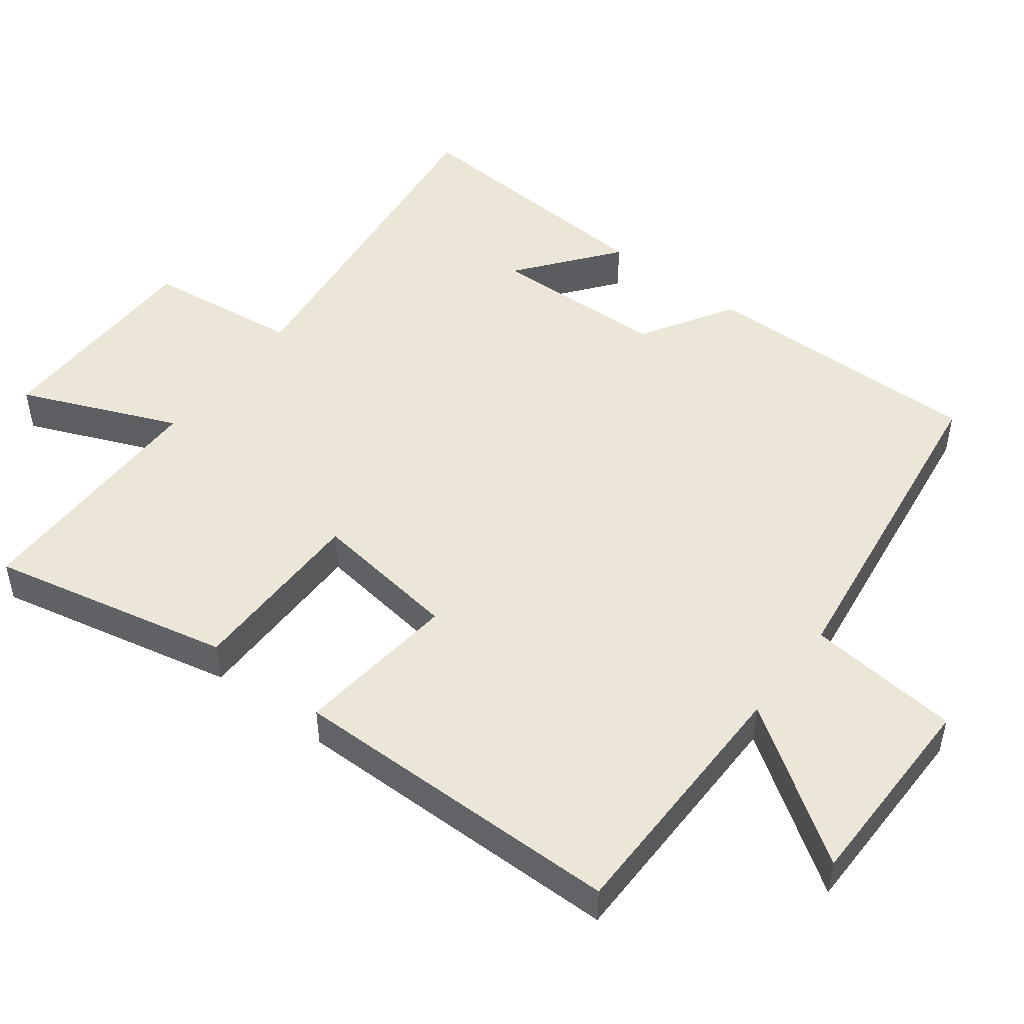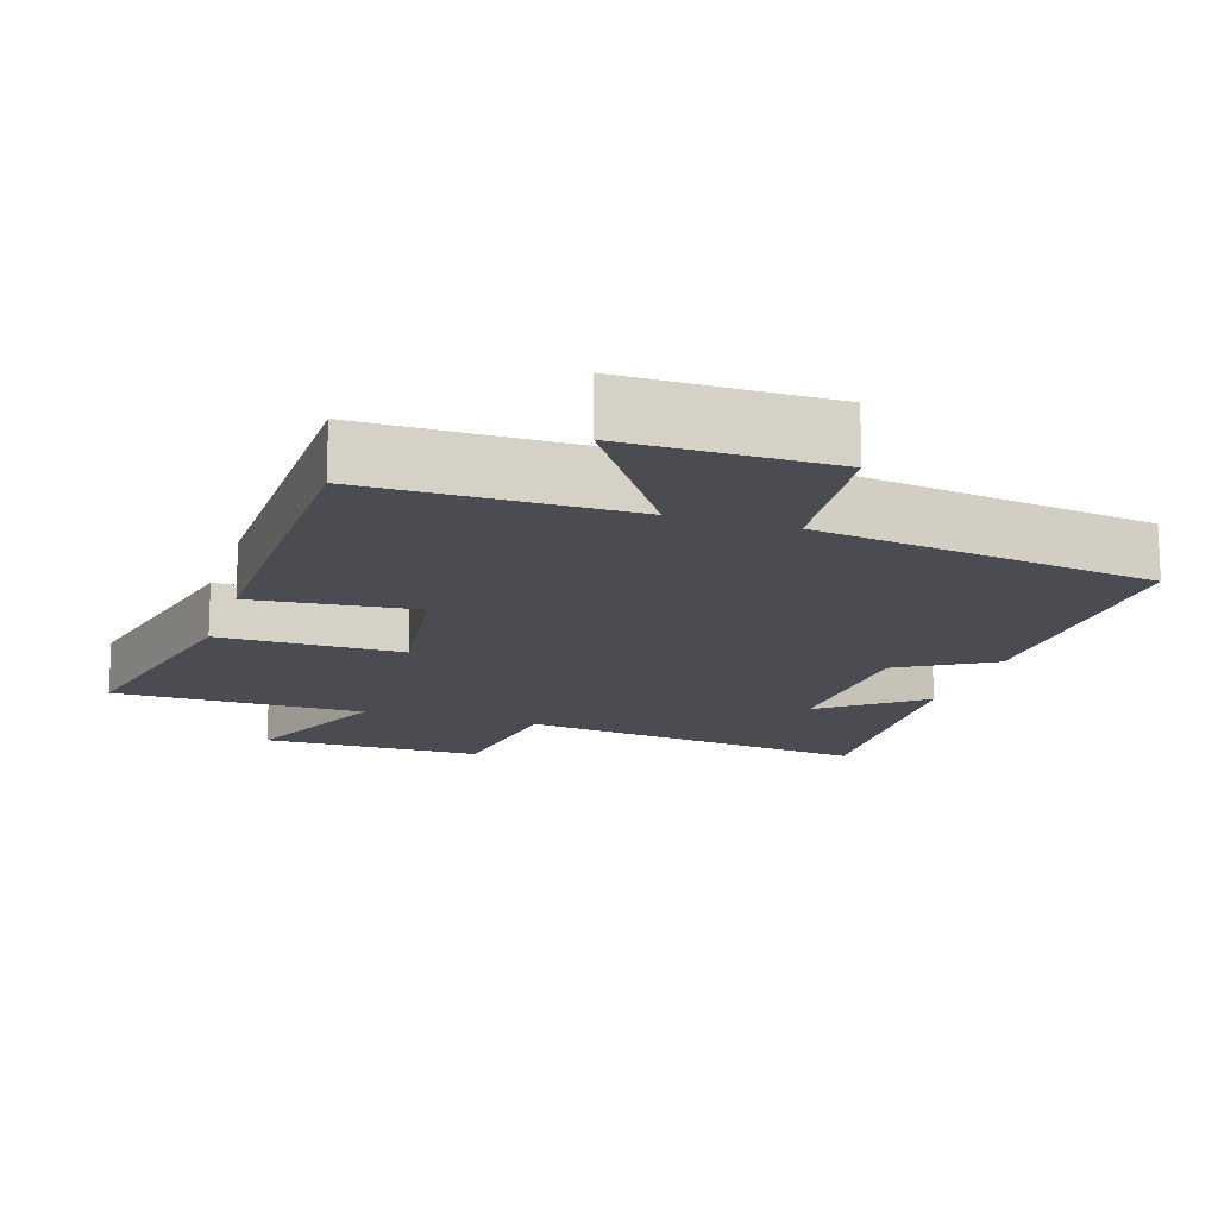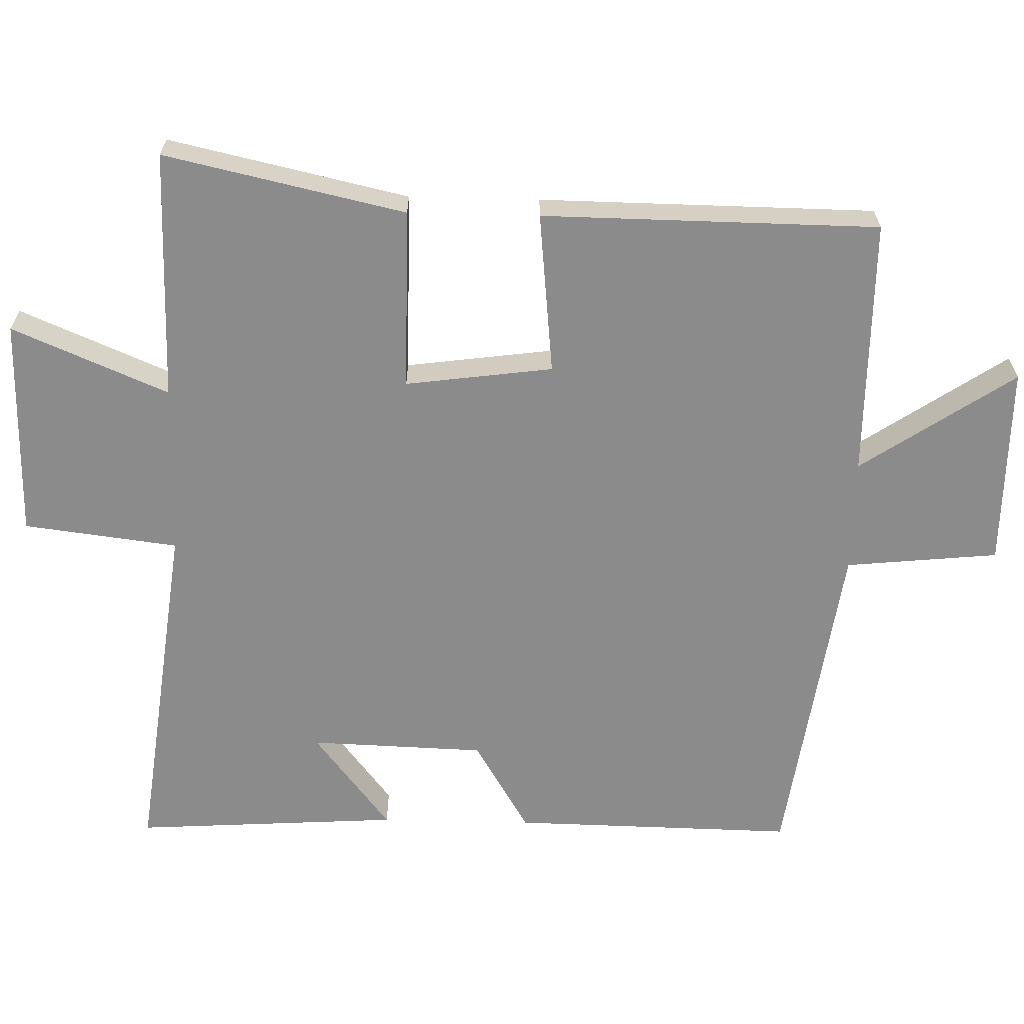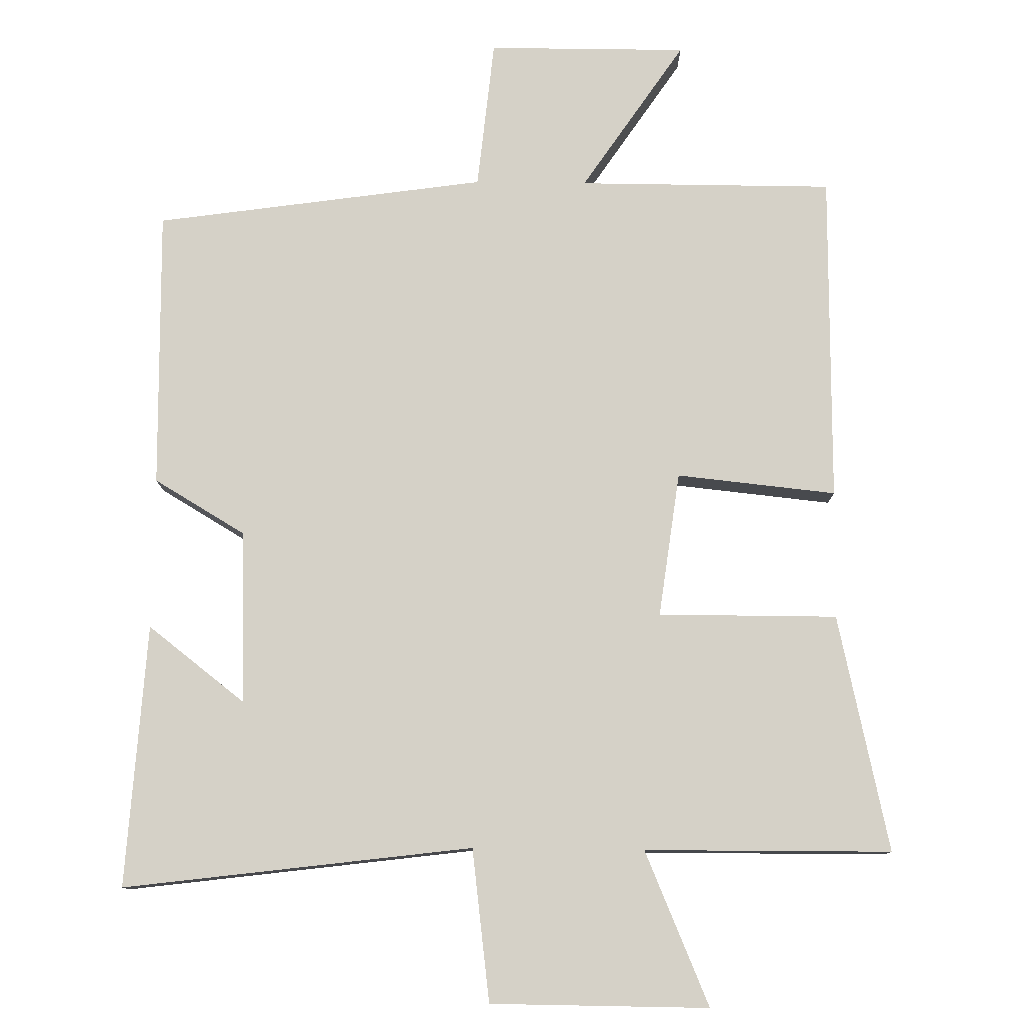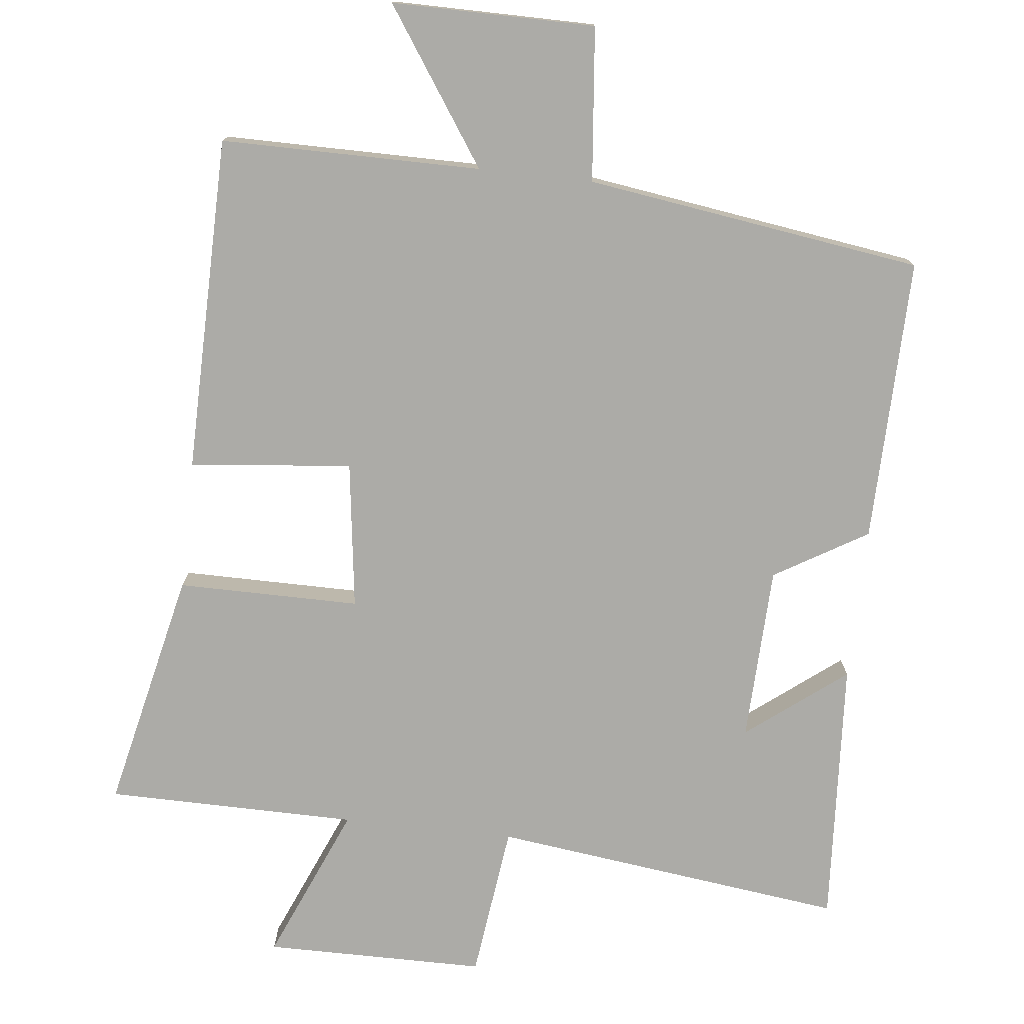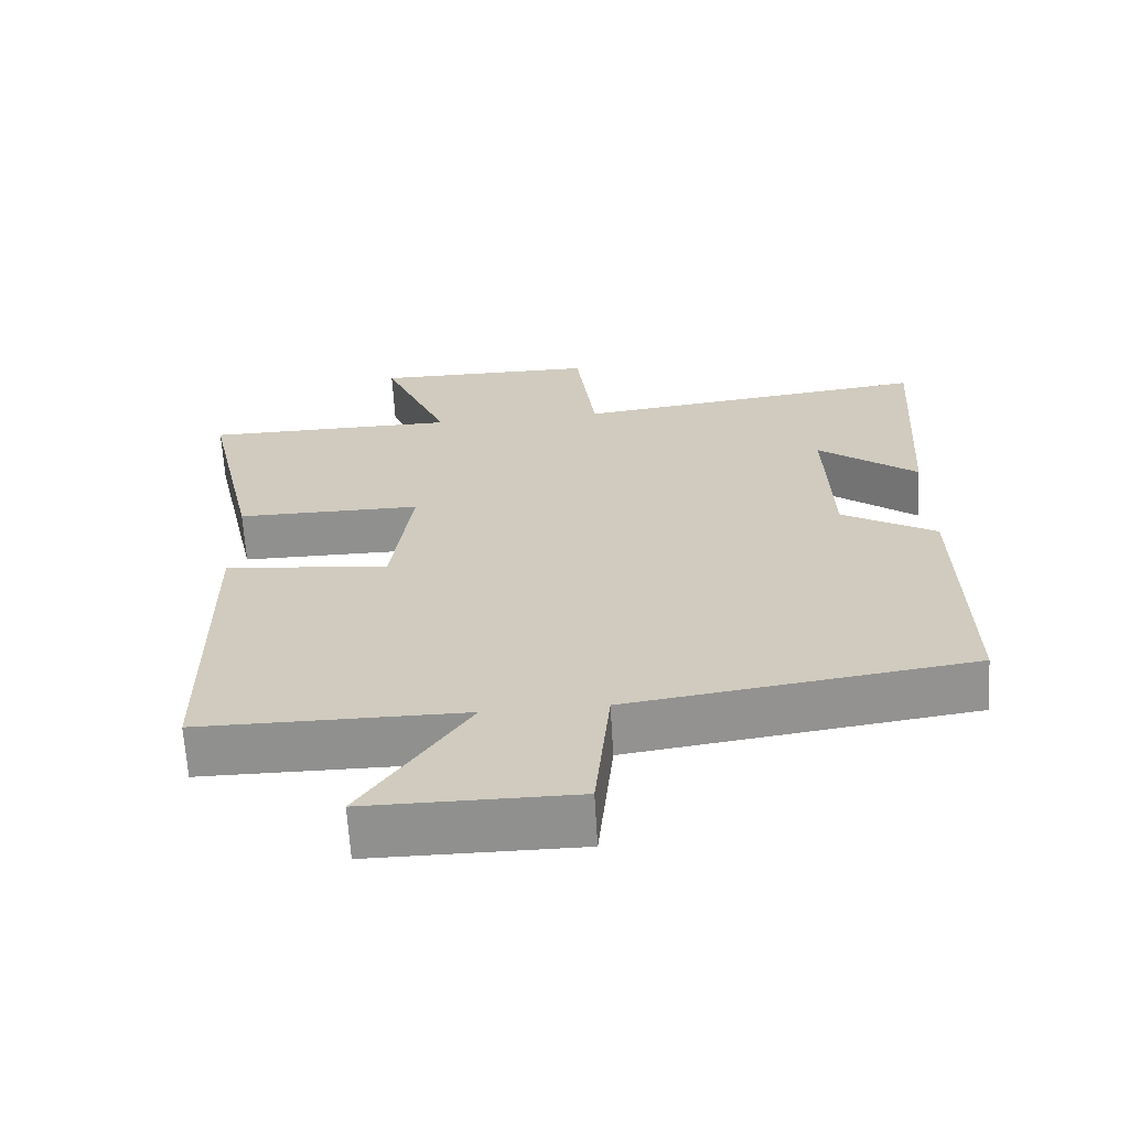
<metadata>
{"format":"obj","ext":"obj","renderer":"f3d","projection":"perspective","resolution":1024,"background":"white","views":[{"elev":49.0,"azim":127.5,"up":"+Y"},{"elev":-15.3,"azim":162.0,"up":"+Y"},{"elev":-64.0,"azim":88.6,"up":"+Y"},{"elev":78.7,"azim":0.7,"up":"+Y"},{"elev":-76.3,"azim":173.6,"up":"+Y"},{"elev":-65.6,"azim":-176.6,"up":"+Z"}]}
</metadata>
<code>
v -0.507 0.07 -0.433
v -0.5 0.07 -0.032
v -0.369 0.07 0.046
v -0.361 0.07 0.294
v -0.5 0.07 0.186
v -0.524 0.07 0.562
v -0.025 0.07 0.5
v 0.002 0.07 0.718
v 0.314 0.07 0.72
v 0.221 0.07 0.5
v 0.575 0.07 0.498
v 0.5 0.07 0.159
v 0.243 0.07 0.159
v 0.271 0.07 -0.049
v 0.5 0.07 -0.025
v 0.495 0.07 -0.499
v 0.129 0.07 -0.5
v 0.275 0.07 -0.716
v -0.011 0.07 -0.716
v -0.033 0.07 -0.5
v -0.507 0 -0.433
v -0.5 0 -0.032
v -0.369 0 0.046
v -0.361 0 0.294
v -0.5 0 0.186
v -0.524 0 0.562
v -0.025 0 0.5
v 0.002 0 0.718
v 0.314 0 0.72
v 0.221 0 0.5
v 0.575 0 0.498
v 0.5 0 0.159
v 0.243 0 0.159
v 0.271 0 -0.049
v 0.5 0 -0.025
v 0.495 0 -0.499
v 0.129 0 -0.5
v 0.275 0 -0.716
v -0.011 0 -0.716
v -0.033 0 -0.5
f 17 18 19 20
f 17 20 1
f 16 17 1
f 15 16 1
f 14 15 1
f 1 2 3
f 14 1 3
f 13 14 3
f 10 11 12 13
f 10 13 3 4
f 7 8 9 10
f 7 10 4
f 6 7 4
f 4 5 6
f 40 39 38 37
f 21 40 37
f 21 37 36
f 21 36 35
f 21 35 34
f 23 22 21
f 23 21 34
f 23 34 33
f 33 32 31 30
f 24 23 33 30
f 30 29 28 27
f 24 30 27
f 24 27 26
f 26 25 24
f 1 21 22 2
f 2 22 23 3
f 3 23 24 4
f 4 24 25 5
f 5 25 26 6
f 6 26 27 7
f 7 27 28 8
f 8 28 29 9
f 9 29 30 10
f 10 30 31 11
f 11 31 32 12
f 12 32 33 13
f 13 33 34 14
f 14 34 35 15
f 15 35 36 16
f 16 36 37 17
f 17 37 38 18
f 18 38 39 19
f 19 39 40 20
f 20 40 21 1

</code>
